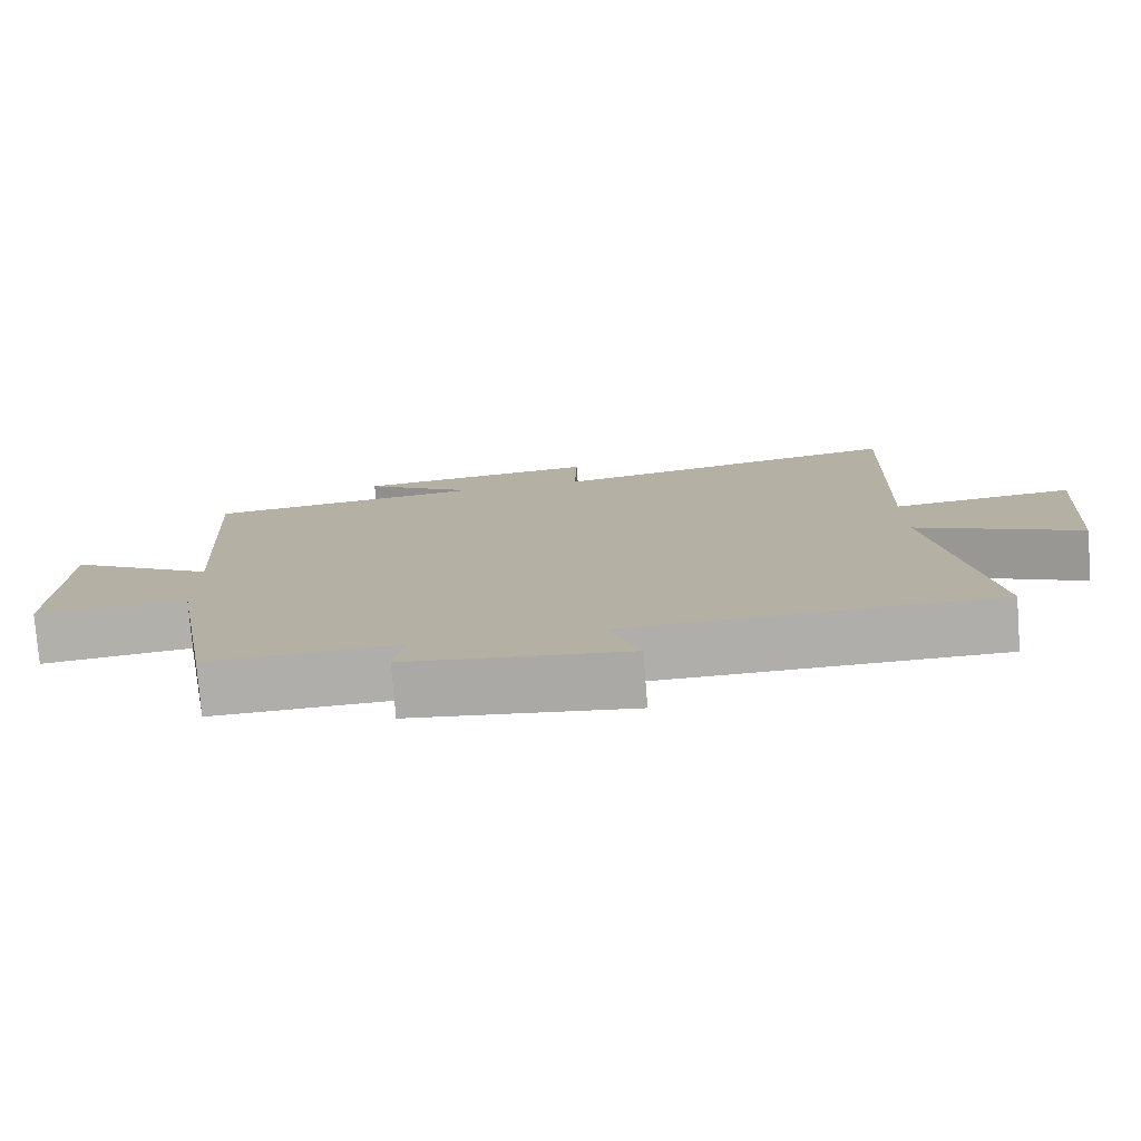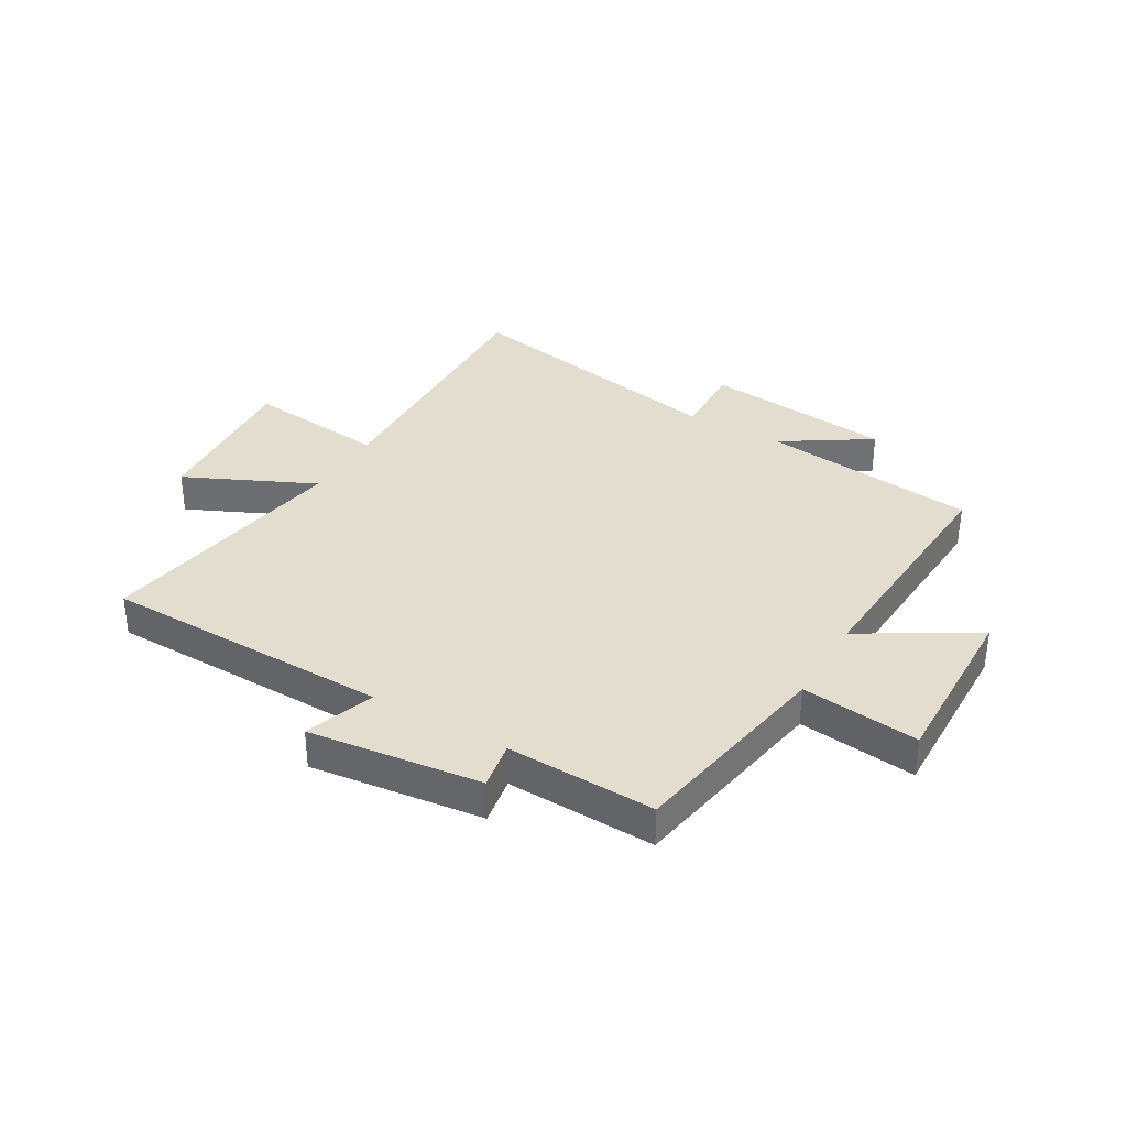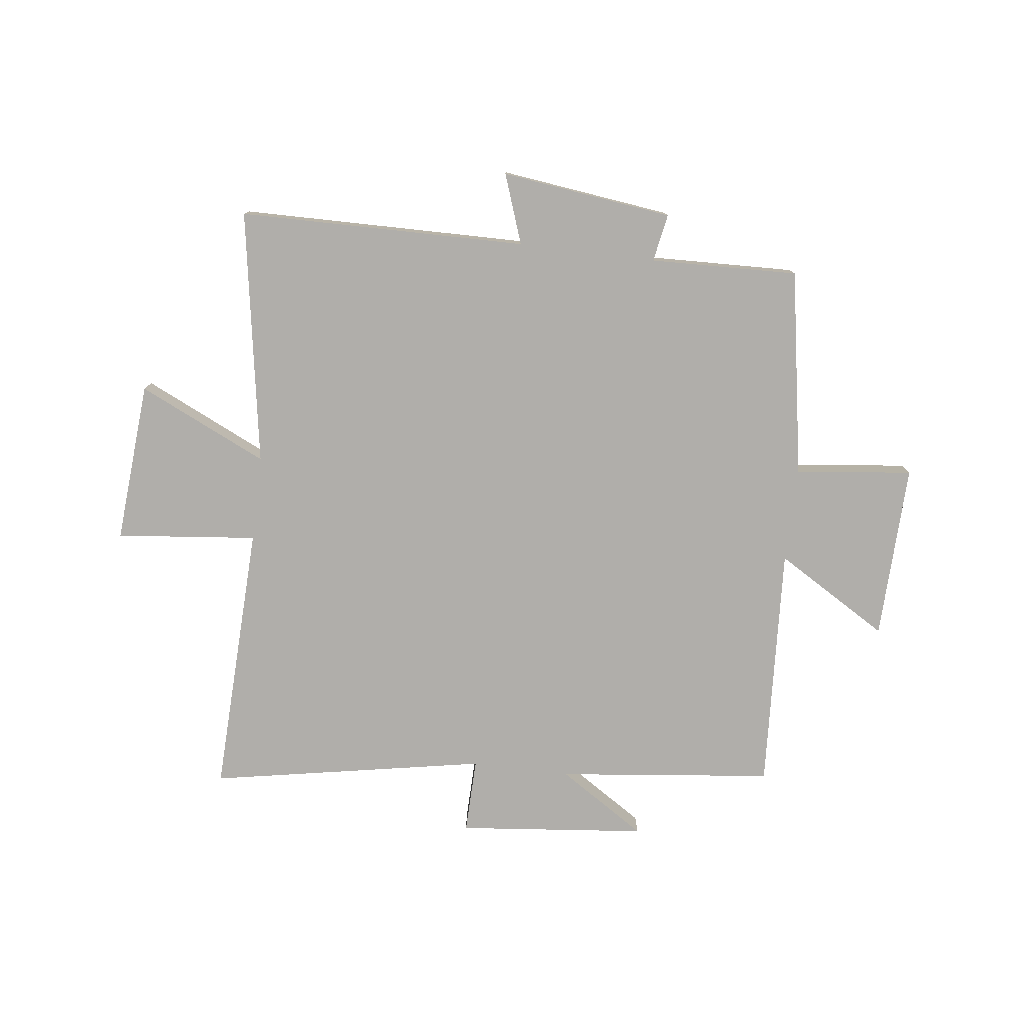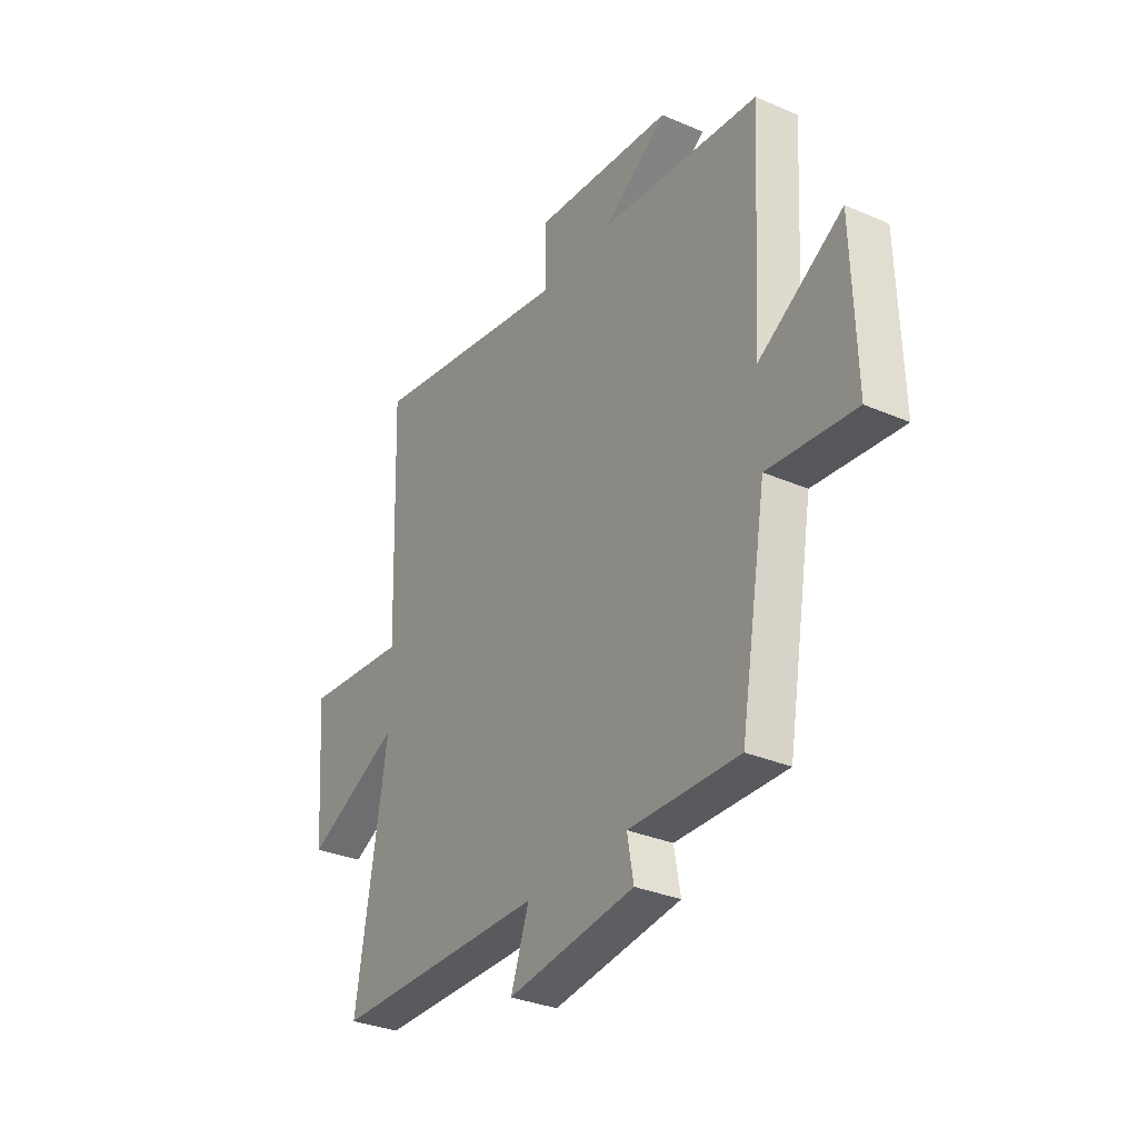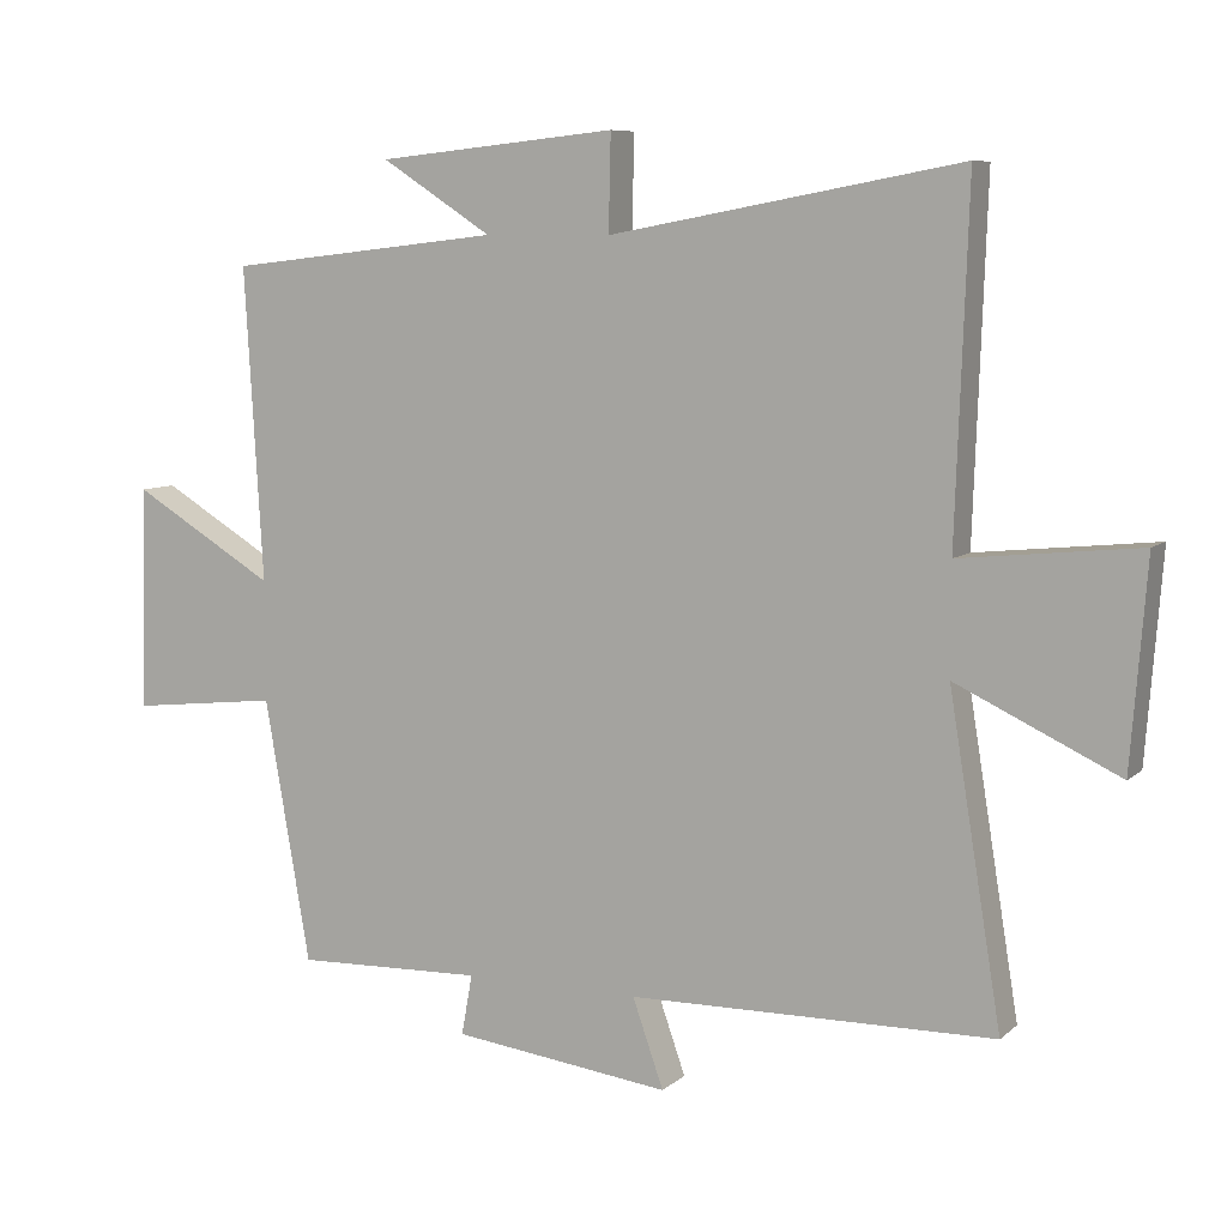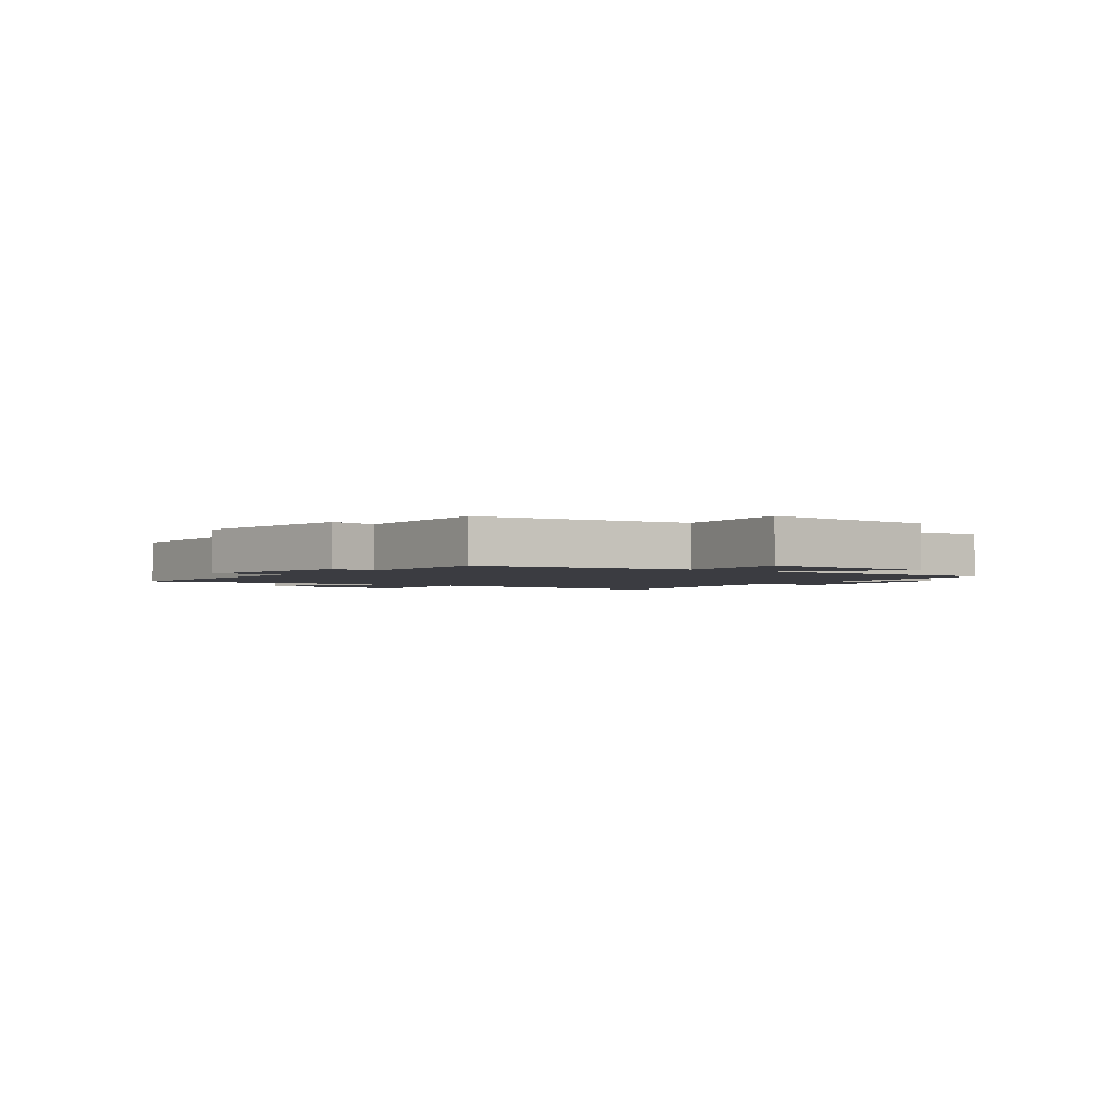
<metadata>
{"format":"obj","ext":"obj","renderer":"f3d","projection":"perspective","resolution":1024,"background":"white","views":[{"elev":-77.5,"azim":4.5,"up":"+Z"},{"elev":35.0,"azim":-149.6,"up":"+Y"},{"elev":-77.8,"azim":173.0,"up":"+Y"},{"elev":-32.1,"azim":-121.2,"up":"+Z"},{"elev":7.9,"azim":25.8,"up":"+Z"},{"elev":-2.2,"azim":-127.5,"up":"+Y"}]}
</metadata>
<code>
v 0.517 0.07 0.59
v 0.5 0.07 0.107
v 0.748 0.07 0.133
v 0.726 0.07 -0.151
v 0.5 0.07 -0.045
v 0.573 0.07 -0.493
v 0.067 0.07 -0.5
v 0.11 0.07 -0.622
v -0.192 0.07 -0.584
v -0.177 0.07 -0.5
v -0.437 0.07 -0.508
v -0.5 0.07 -0.144
v -0.706 0.07 -0.167
v -0.698 0.07 0.143
v -0.5 0.07 0.024
v -0.525 0.07 0.457
v -0.145 0.07 0.5
v -0.298 0.07 0.599
v 0.034 0.07 0.633
v 0.031 0.07 0.5
v 0.517 0 0.59
v 0.5 0 0.107
v 0.748 0 0.133
v 0.726 0 -0.151
v 0.5 0 -0.045
v 0.573 0 -0.493
v 0.067 0 -0.5
v 0.11 0 -0.622
v -0.192 0 -0.584
v -0.177 0 -0.5
v -0.437 0 -0.508
v -0.5 0 -0.144
v -0.706 0 -0.167
v -0.698 0 0.143
v -0.5 0 0.024
v -0.525 0 0.457
v -0.145 0 0.5
v -0.298 0 0.599
v 0.034 0 0.633
v 0.031 0 0.5
f 17 18 19 20
f 15 16 17 20
f 15 20 1 2
f 12 13 14 15
f 12 15 2
f 11 12 2
f 10 11 2
f 7 8 9 10
f 5 6 7 10
f 5 10 2 3
f 3 4 5
f 40 39 38 37
f 40 37 36 35
f 22 21 40 35
f 35 34 33 32
f 22 35 32
f 22 32 31
f 22 31 30
f 30 29 28 27
f 30 27 26 25
f 23 22 30 25
f 25 24 23
f 1 21 22 2
f 2 22 23 3
f 3 23 24 4
f 4 24 25 5
f 5 25 26 6
f 6 26 27 7
f 7 27 28 8
f 8 28 29 9
f 9 29 30 10
f 10 30 31 11
f 11 31 32 12
f 12 32 33 13
f 13 33 34 14
f 14 34 35 15
f 15 35 36 16
f 16 36 37 17
f 17 37 38 18
f 18 38 39 19
f 19 39 40 20
f 20 40 21 1

</code>
